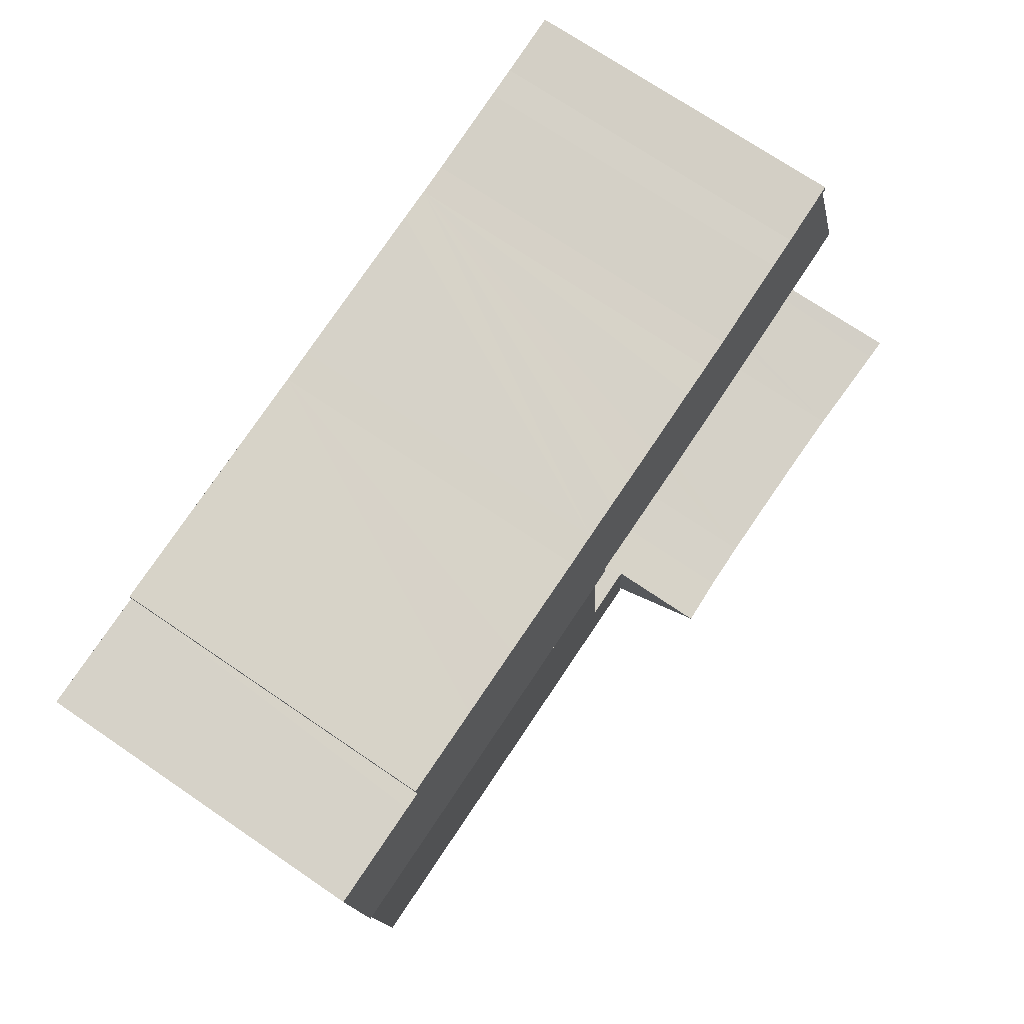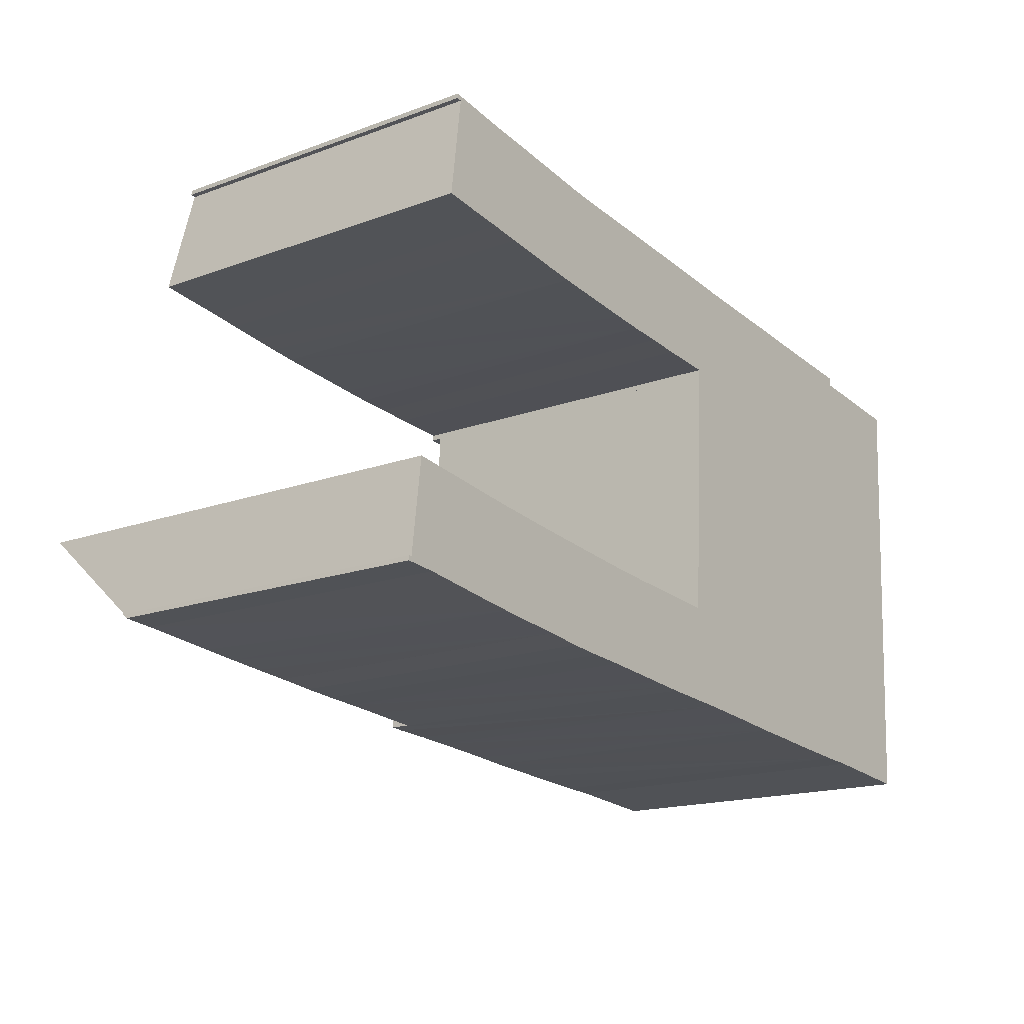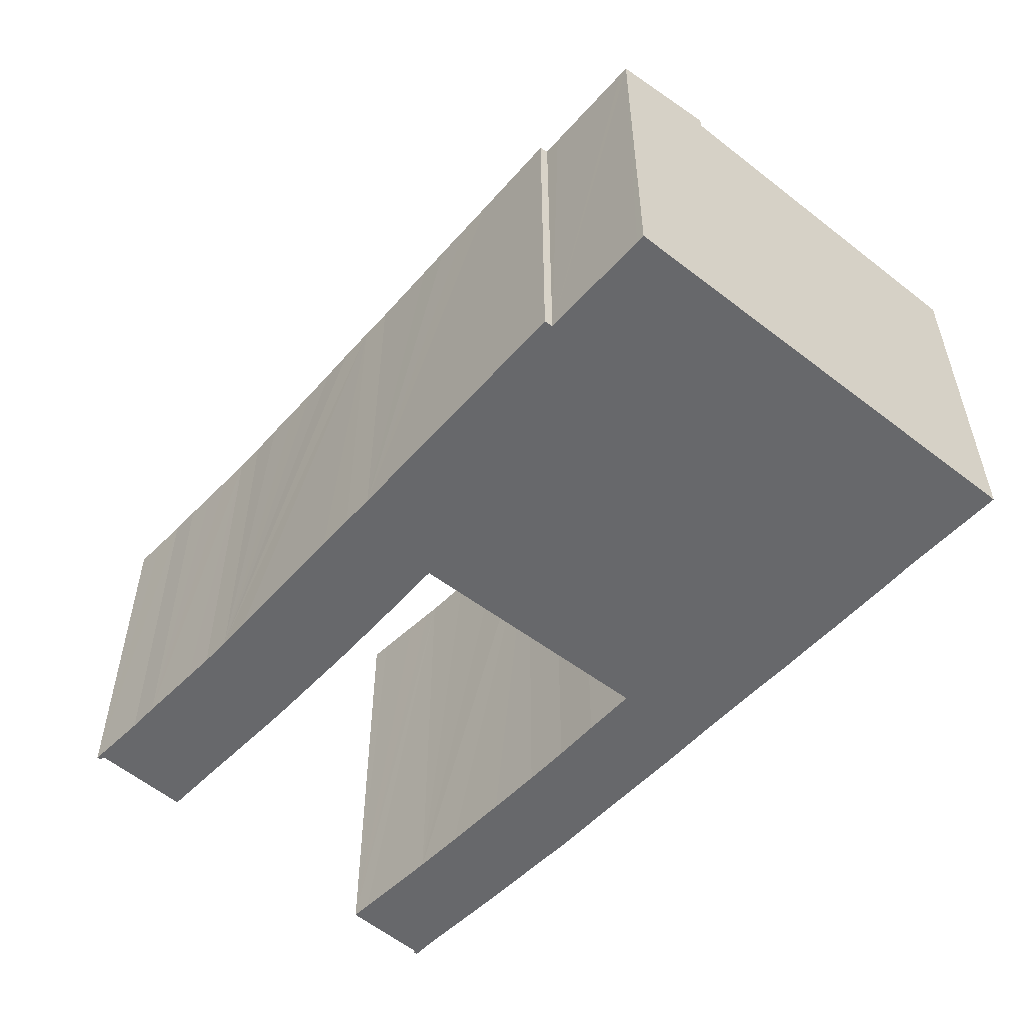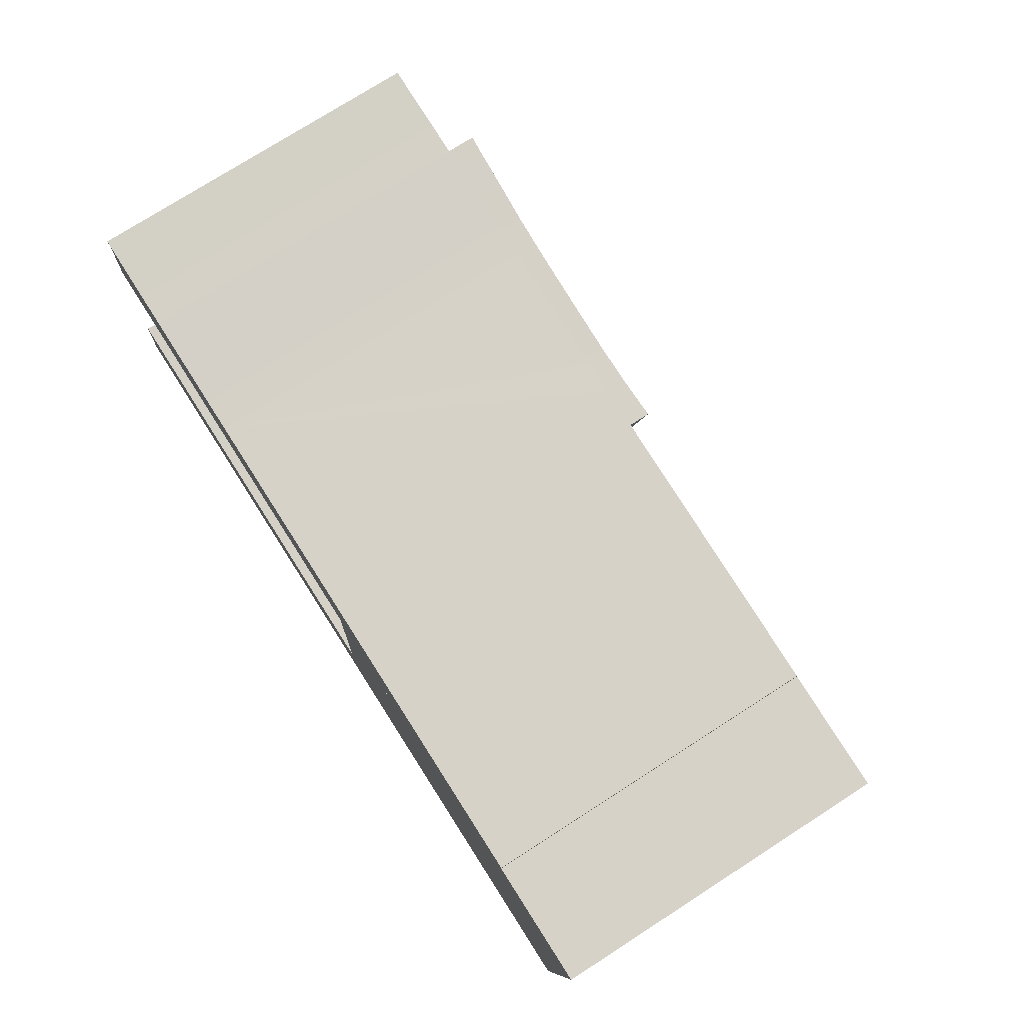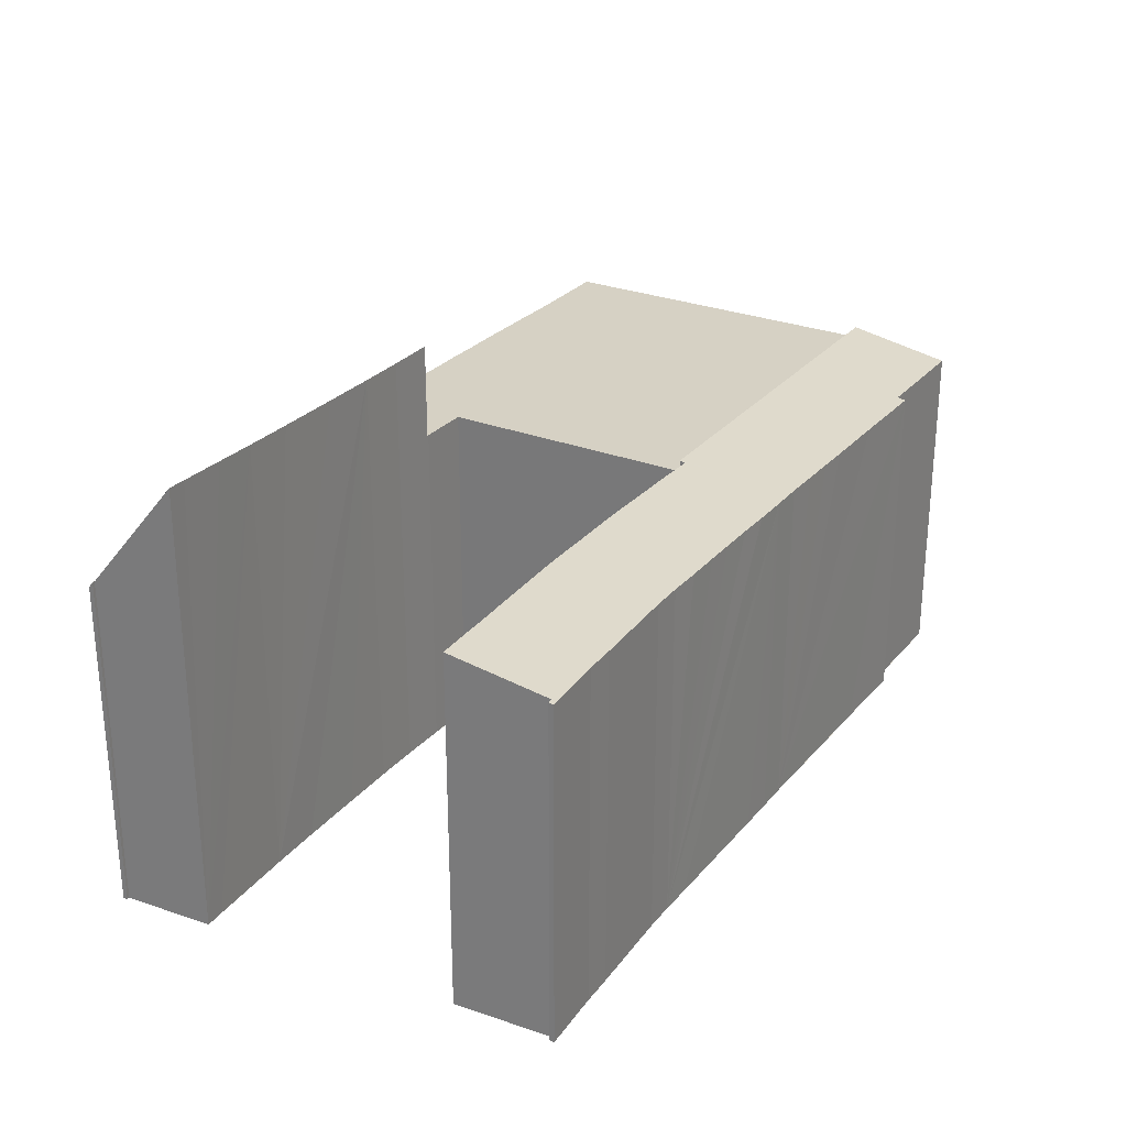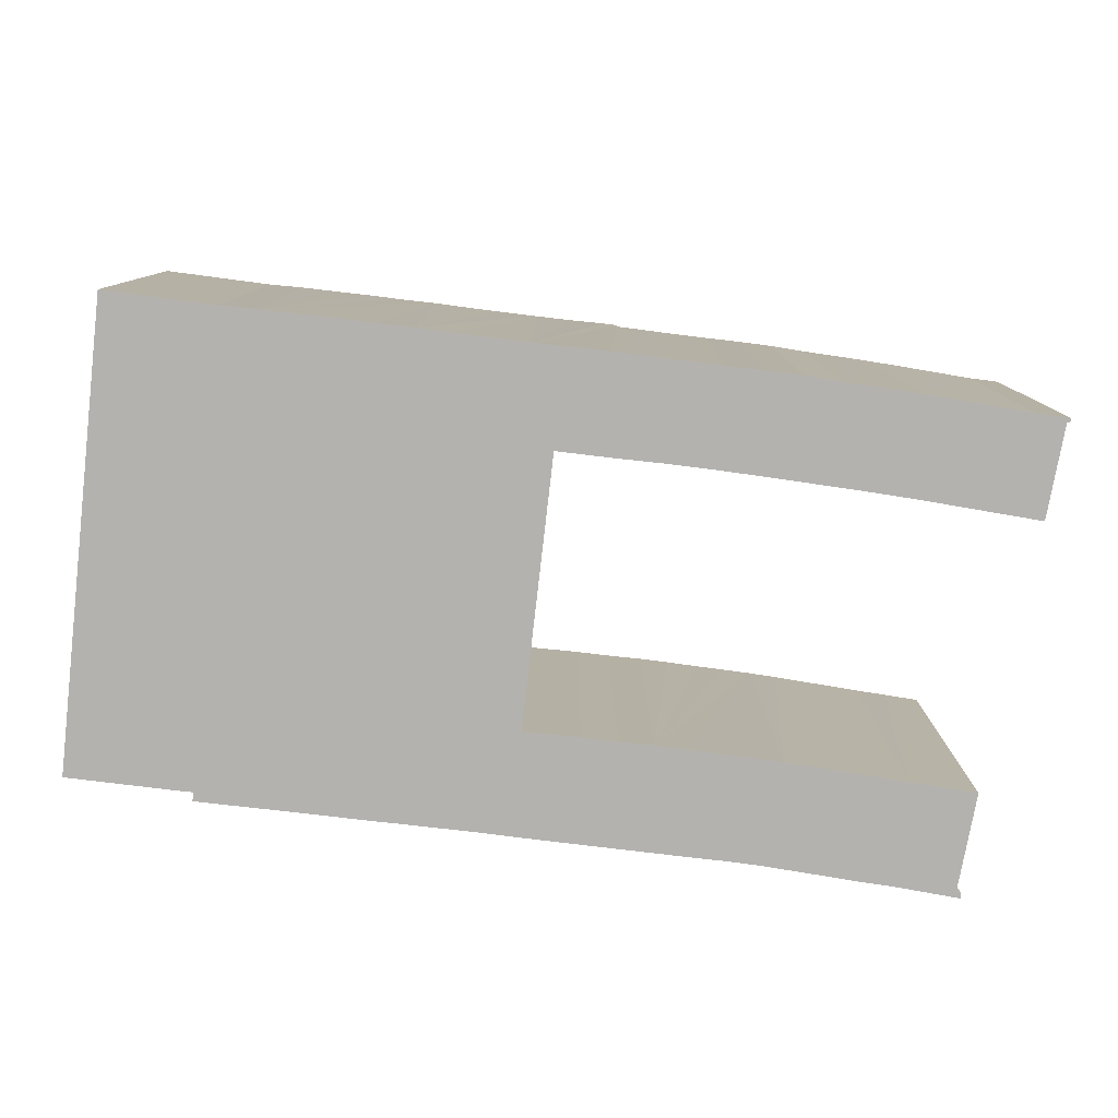
<metadata>
{"format":"obj","ext":"obj","renderer":"f3d","projection":"perspective","resolution":1024,"background":"white","views":[{"elev":73.2,"azim":124.1,"up":"+Z"},{"elev":-17.1,"azim":-53.9,"up":"+Z"},{"elev":-52.5,"azim":53.6,"up":"+Y"},{"elev":75.5,"azim":57.3,"up":"+Z"},{"elev":26.9,"azim":-55.2,"up":"+Y"},{"elev":-79.7,"azim":176.9,"up":"+Y"}]}
</metadata>
<code>
v  4.142 15.32 20.52
v  2.712 15.34 20.5
v  2.725 15.31 20.71
v  2.934 15.35 20.47
v  3.956 16.14 15.85
v  2.363 16.13 16.02
v  5.66 15.33 20.33
v  5.34 16.15 15.71
v  7.088 15.34 20.19
v  6.725 16.16 15.55
v  8.168 16.17 15.4
v  8.532 15.35 20.03
v  9.416 16.18 15.26
v  9.909 15.36 19.87
v  10.64 16.18 15.13
v  11.29 15.37 19.72
v  11.98 16.18 15.02
v  12.7 15.37 19.6
v  13.22 16.18 14.93
v  14.21 15.36 19.52
v  14.82 16.18 14.79
v  15.83 15.36 19.39
v  16.14 16.18 14.69
v  17.21 15.36 19.3
v  17.68 16.18 14.62
v  18.81 15.36 19.19
v  19.18 16.18 14.52
v  19.45 15.36 19.16
v  20.33 15.35 19.11
v  19.24 16.18 14.51
v  20.57 16.17 14.45
v  21.99 15.35 19
v  21.74 16.16 14.39
v  23.48 15.35 18.89
v  21.73 16.21 14.13
v  40.66 16.21 12.7
v  25.09 15.35 18.79
v  26.66 15.34 18.7
v  28.12 15.34 18.62
v  29.72 15.33 18.52
v  31.37 15.33 18.41
v  33.21 15.32 18.31
v  35.42 15.38 17.79
v  35.43 15.32 18.18
v  36.19 15.38 17.75
v  40.55 15.38 17.45
v  40.93 15.38 17.43
v  35.42 -1.089e-15 17.79
v  40.55 -1.069e-15 17.45
v  40.93 -1.067e-15 17.43
v  36.19 -1.087e-15 17.75
v  2.725 -1.268e-15 20.71
v  5.66 -1.245e-15 20.33
v  4.142 -1.257e-15 20.52
v  7.088 -1.236e-15 20.19
v  8.532 -1.226e-15 20.03
v  9.909 -1.217e-15 19.87
v  11.29 -1.207e-15 19.72
v  12.7 -1.2e-15 19.6
v  14.21 -1.195e-15 19.52
v  20.33 -1.17e-15 19.11
v  21.99 -1.163e-15 19
v  15.83 -1.188e-15 19.39
v  17.21 -1.182e-15 19.3
v  19.45 -1.173e-15 19.16
v  18.81 -1.175e-15 19.19
v  23.48 -1.156e-15 18.89
v  31.37 -1.128e-15 18.41
v  35.43 -1.113e-15 18.18
v  25.09 -1.151e-15 18.79
v  26.66 -1.145e-15 18.7
v  29.72 -1.134e-15 18.52
v  28.12 -1.14e-15 18.62
v  33.21 -1.121e-15 18.31
v  40.66 -7.778e-16 12.7
v  21.73 -8.653e-16 14.13
v  21.74 -8.812e-16 14.39
v  19.24 -8.886e-16 14.51
v  20.57 -8.847e-16 14.45
v  17.68 -8.95e-16 14.62
v  19.18 -8.888e-16 14.52
v  16.14 -8.997e-16 14.69
v  14.82 -9.057e-16 14.79
v  11.98 -9.199e-16 15.02
v  10.64 -9.266e-16 15.13
v  13.22 -9.14e-16 14.93
v  8.168 -9.428e-16 15.4
v  6.725 -9.523e-16 15.55
v  9.416 -9.341e-16 15.26
v  5.34 -9.622e-16 15.71
v  2.363 -9.812e-16 16.02
v  3.956 -9.705e-16 15.85
v  2.934 -1.253e-15 20.47
v  2.712 -1.255e-15 20.5
v  40.66 15.69 12.7
v  21.02 15.69 2.541
v  21.73 15.69 14.13
v  21.02 15.69 2.497
v  20.55 15.69 -1.783
v  22.13 15.69 -1.88
v  23.74 15.69 -1.989
v  25.33 15.69 -2.104
v  26.93 15.69 -2.236
v  28.52 15.69 -2.327
v  30.11 15.69 -2.442
v  31.7 15.69 -2.534
v  33.37 15.69 -2.638
v  34.88 15.69 -2.698
v  39.32 15.69 -3.038
v  40 15.69 1.049
v  39.77 15.69 -3.072
v  18.58 15.69 2.659
v  18.31 15.69 -0.929
v  18.51 15.69 2.663
v  18.27 15.69 -1.66
v  18.91 15.69 -1.708
v  39.77 1.881e-16 -3.072
v  40 -6.423e-17 1.049
v  34.88 1.652e-16 -2.698
v  39.32 1.86e-16 -3.038
v  33.37 1.615e-16 -2.638
v  28.52 1.425e-16 -2.327
v  26.93 1.369e-16 -2.236
v  31.7 1.552e-16 -2.534
v  30.11 1.495e-16 -2.442
v  25.33 1.288e-16 -2.104
v  22.13 1.151e-16 -1.88
v  23.74 1.218e-16 -1.989
v  18.91 1.046e-16 -1.708
v  18.27 1.016e-16 -1.66
v  20.55 1.092e-16 -1.783
v  18.51 -1.631e-16 2.663
v  18.31 5.688e-17 -0.929
v  21.02 -1.529e-16 2.497
v  21.02 -1.556e-16 2.541
v  18.58 -1.628e-16 2.659
v  0.148 15.32 0.187
v  1.405 15.09 -0.107
v  0.018 15.08 -0.001
v  0.646 20.09 4.143
v  0.668 20.31 4.321
v  1.594 20.26 4.207
v  3.831 20.16 3.949
v  3.031 15.01 -0.302
v  4.604 14.93 -0.487
v  5.231 20.09 3.782
v  6.186 14.87 -0.664
v  5.875 20.06 3.706
v  8.293 20 3.461
v  7.768 14.83 -0.822
v  9.335 14.81 -0.962
v  11.46 19.95 3.172
v  9.35 14.81 -0.963
v  10.99 14.74 -1.148
v  14.11 19.92 2.94
v  12.55 14.75 -1.265
v  14.13 14.79 -1.356
v  16.3 19.93 2.779
v  15.76 14.81 -1.467
v  17.36 14.81 -1.591
v  18.51 20 2.663
v  18.27 14.81 -1.66
v  17.36 9.742e-17 -1.591
v  14.13 8.303e-17 -1.356
v  15.76 8.983e-17 -1.467
v  12.55 7.746e-17 -1.265
v  10.99 7.029e-17 -1.148
v  9.35 5.897e-17 -0.963
v  9.335 5.891e-17 -0.962
v  6.186 4.066e-17 -0.664
v  7.768 5.033e-17 -0.822
v  1.405 6.552e-18 -0.107
v  4.604 2.982e-17 -0.487
v  3.031 1.849e-17 -0.302
v  0.018 6.123e-20 -0.001
v  0 15.08 9.234e-16
v  0 0 0
v  0.022 -1.243e-17 0.203
v  0.022 15.33 0.203
v  0.668 -2.646e-16 4.321
v  0.148 -1.145e-17 0.187
v  0.646 -2.537e-16 4.143
v  0.043 15.32 0.2
v  0.043 -1.225e-17 0.2
v  16.3 -1.702e-16 2.779
v  1.594 -2.576e-16 4.207
v  5.875 -2.269e-16 3.706
v  5.231 -2.316e-16 3.782
v  3.831 -2.418e-16 3.949
v  8.293 -2.119e-16 3.461
v  11.46 -1.942e-16 3.172
v  14.11 -1.8e-16 2.94
g defaultobject
f 1 2 3
f 2 1 4
f 4 5 6
f 5 4 1
f 5 1 7
f 5 7 8
f 8 7 9
f 8 9 10
f 10 9 11
f 11 9 12
f 11 12 13
f 13 12 14
f 13 14 15
f 15 14 16
f 15 16 17
f 17 16 18
f 17 18 19
f 19 18 20
f 19 20 21
f 21 20 22
f 21 22 23
f 23 22 24
f 23 24 25
f 25 24 26
f 25 26 27
f 27 26 28
f 27 28 29
f 27 29 30
f 30 29 31
f 31 29 32
f 31 32 33
f 33 32 34
f 33 34 35
f 35 34 36
f 36 34 37
f 36 37 38
f 36 38 39
f 36 39 40
f 36 40 41
f 36 41 42
f 36 42 43
f 43 42 44
f 36 43 45
f 36 45 46
f 36 46 47
f 48 45 43
f 45 48 46
f 46 48 47
f 47 48 49
f 47 49 50
f 49 48 51
f 52 1 3
f 1 52 7
f 7 52 53
f 53 52 54
f 7 55 9
f 55 7 53
f 55 12 9
f 12 55 14
f 14 55 16
f 16 55 56
f 16 56 57
f 16 57 58
f 16 59 18
f 59 16 58
f 59 20 18
f 20 59 22
f 22 59 24
f 24 59 26
f 26 59 28
f 28 59 29
f 29 59 32
f 32 59 60
f 32 60 61
f 32 61 62
f 61 60 63
f 61 63 64
f 61 64 65
f 65 64 66
f 32 67 34
f 67 32 62
f 67 37 34
f 37 67 38
f 38 67 39
f 39 67 40
f 40 67 41
f 41 67 42
f 42 67 44
f 44 67 68
f 44 68 69
f 68 67 70
f 68 70 71
f 68 71 72
f 72 71 73
f 69 68 74
f 47 75 36
f 75 47 50
f 44 48 43
f 48 44 69
f 75 35 36
f 35 75 76
f 77 31 33
f 31 77 30
f 30 77 78
f 78 77 79
f 78 27 30
f 27 78 25
f 25 78 80
f 80 78 81
f 25 82 23
f 82 25 80
f 82 21 23
f 21 82 19
f 19 82 17
f 17 82 15
f 15 82 83
f 15 83 84
f 15 84 85
f 84 83 86
f 85 13 15
f 13 85 11
f 11 85 10
f 10 85 87
f 10 87 88
f 87 85 89
f 88 8 10
f 8 88 90
f 90 5 8
f 5 90 6
f 6 90 91
f 91 90 92
f 93 2 4
f 2 93 94
f 76 33 35
f 33 76 77
f 91 4 6
f 4 91 93
f 94 3 2
f 3 94 52
f 94 54 52
f 54 94 93
f 54 93 91
f 54 91 92
f 54 92 53
f 53 92 90
f 53 90 55
f 55 90 88
f 55 88 56
f 56 88 87
f 56 87 57
f 57 87 89
f 57 89 58
f 58 89 85
f 58 85 59
f 59 85 84
f 59 84 60
f 60 84 86
f 60 86 63
f 63 86 83
f 63 83 64
f 64 83 82
f 64 82 66
f 66 82 80
f 66 80 65
f 65 80 81
f 65 81 61
f 61 81 62
f 62 81 78
f 62 78 79
f 62 79 67
f 67 79 77
f 67 77 76
f 67 76 75
f 67 75 70
f 70 75 71
f 71 75 73
f 73 75 72
f 72 75 68
f 68 75 74
f 74 75 48
f 74 48 69
f 48 75 51
f 51 75 49
f 49 75 50
f 95 96 97
f 96 95 98
f 98 95 99
f 99 95 100
f 100 95 101
f 101 95 102
f 102 95 103
f 103 95 104
f 104 95 105
f 105 95 106
f 106 95 107
f 107 95 108
f 108 95 109
f 109 95 110
f 109 110 111
f 112 113 114
f 113 112 98
f 113 98 115
f 115 98 116
f 116 98 99
f 75 110 95
f 110 75 111
f 111 75 117
f 117 75 118
f 117 109 111
f 109 117 108
f 108 117 119
f 119 117 120
f 119 107 108
f 107 119 121
f 121 106 107
f 106 121 105
f 105 121 104
f 104 121 103
f 103 121 122
f 103 122 123
f 122 121 124
f 122 124 125
f 123 102 103
f 102 123 101
f 101 123 100
f 100 123 126
f 100 126 127
f 127 126 128
f 127 99 100
f 99 127 116
f 116 127 115
f 115 127 129
f 115 129 130
f 129 127 131
f 130 113 115
f 113 130 114
f 114 130 132
f 132 130 133
f 134 96 98
f 96 134 97
f 97 134 76
f 76 134 135
f 132 112 114
f 112 132 98
f 98 132 134
f 134 132 136
f 76 95 97
f 95 76 75
f 133 136 132
f 136 133 134
f 134 133 130
f 134 130 129
f 134 129 131
f 135 75 76
f 75 135 134
f 75 134 131
f 75 131 127
f 75 127 128
f 75 128 126
f 75 126 123
f 75 123 122
f 75 122 125
f 75 125 124
f 75 124 121
f 75 121 119
f 75 119 120
f 75 120 118
f 118 120 117
f 137 138 139
f 138 137 140
f 138 140 141
f 138 141 142
f 138 142 143
f 138 143 144
f 144 143 145
f 145 143 146
f 145 146 147
f 147 146 148
f 147 148 149
f 147 149 150
f 150 149 151
f 151 149 152
f 151 152 153
f 153 152 154
f 154 152 155
f 154 155 156
f 156 155 157
f 157 155 158
f 157 158 159
f 159 158 160
f 160 158 161
f 160 161 162
f 162 161 113
f 132 113 161
f 113 132 162
f 162 132 130
f 130 132 133
f 130 160 162
f 160 130 159
f 159 130 157
f 157 130 163
f 157 163 164
f 164 163 165
f 164 156 157
f 156 164 166
f 166 154 156
f 154 166 167
f 154 168 153
f 168 154 167
f 168 151 153
f 151 168 169
f 169 150 151
f 150 169 147
f 147 169 170
f 170 169 171
f 170 145 147
f 145 170 144
f 144 170 138
f 138 170 172
f 172 170 173
f 172 173 174
f 172 139 138
f 139 172 175
f 175 176 139
f 176 175 177
f 176 178 179
f 178 176 177
f 140 180 141
f 180 140 137
f 180 137 181
f 180 181 182
f 178 183 179
f 183 178 184
f 184 137 183
f 137 184 181
f 158 132 161
f 132 158 185
f 180 142 141
f 142 180 143
f 143 180 146
f 146 180 148
f 148 180 186
f 148 186 187
f 187 186 188
f 188 186 189
f 187 149 148
f 149 187 152
f 152 187 155
f 155 187 190
f 155 190 191
f 155 191 192
f 155 185 158
f 185 155 192
f 177 184 178
f 184 177 181
f 181 177 175
f 182 186 180
f 186 182 181
f 186 181 189
f 189 181 175
f 189 175 172
f 189 172 188
f 188 172 174
f 188 174 187
f 187 174 173
f 187 173 190
f 190 173 170
f 190 170 191
f 191 170 171
f 191 171 169
f 191 169 192
f 192 169 168
f 192 168 167
f 192 167 166
f 192 166 185
f 185 166 164
f 185 164 132
f 132 164 165
f 132 165 133
f 133 165 163
f 133 163 130

</code>
